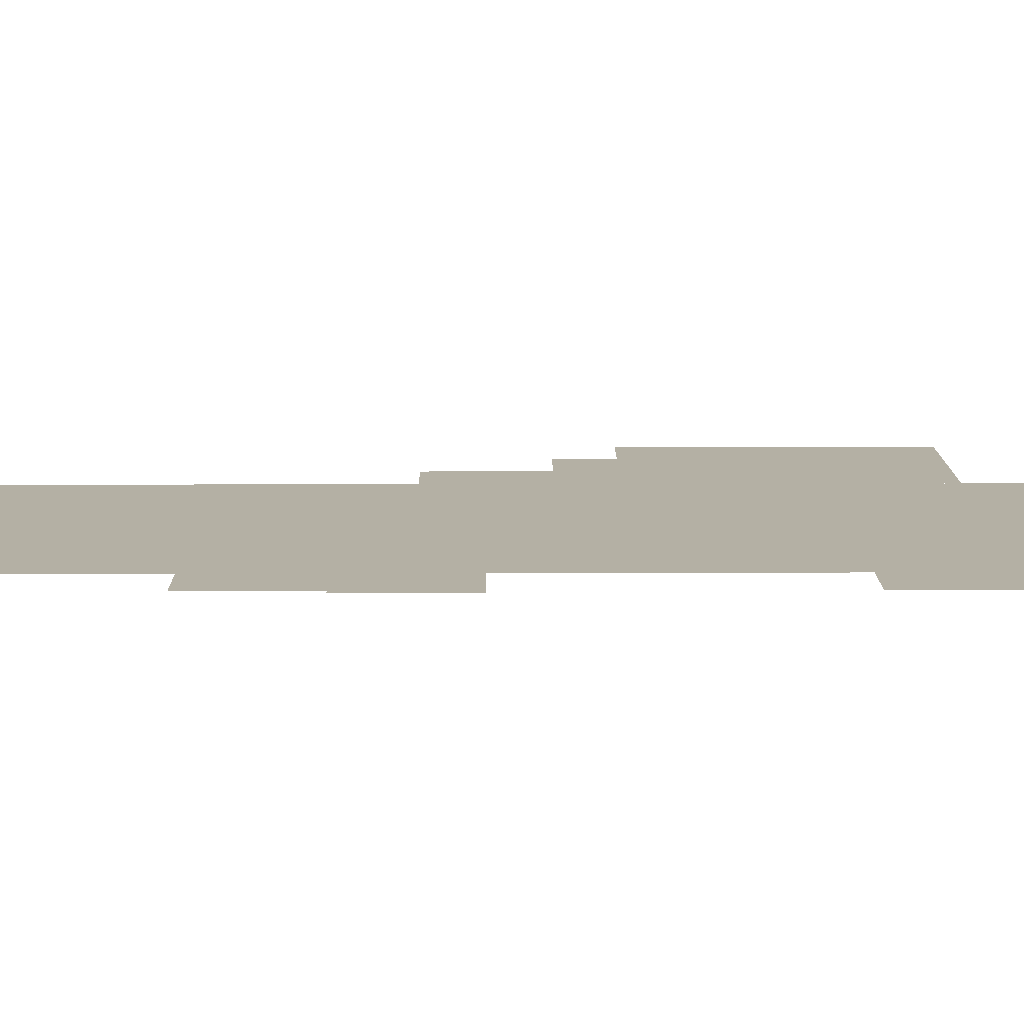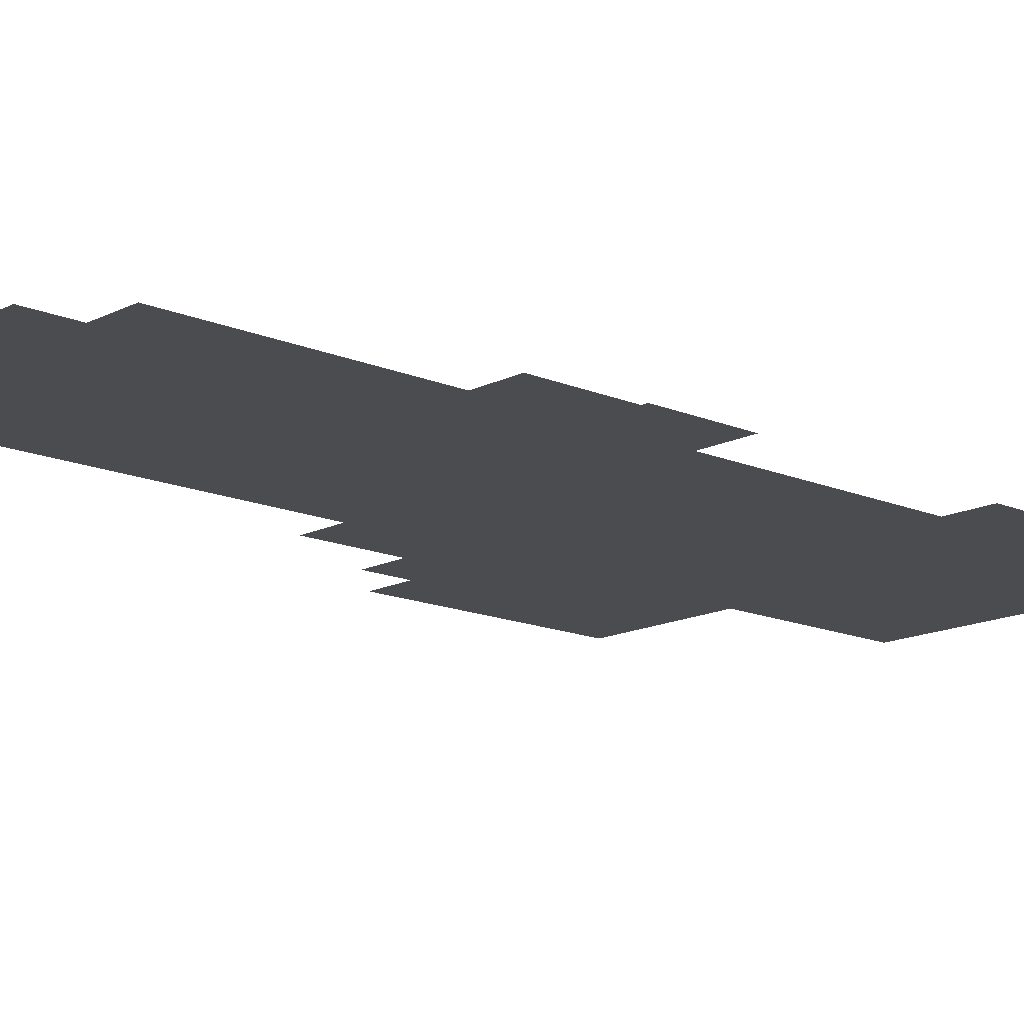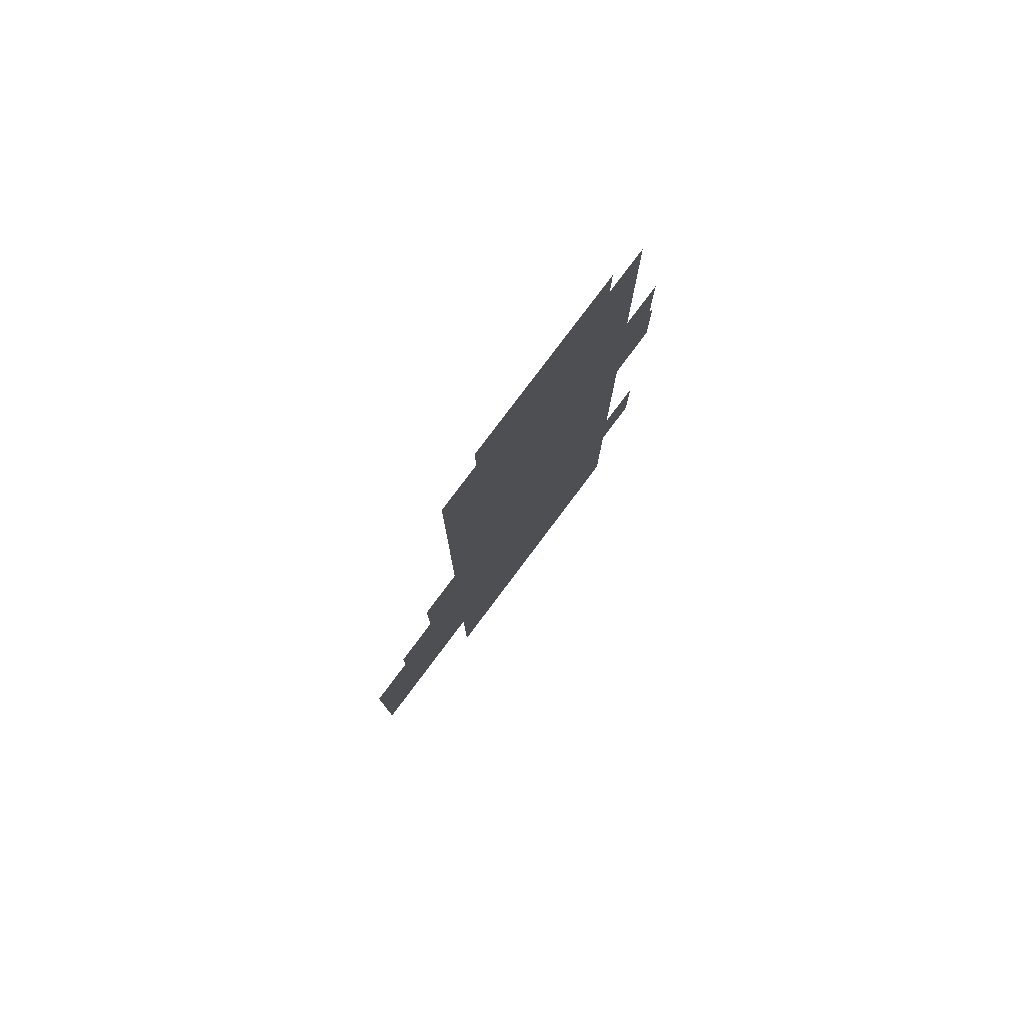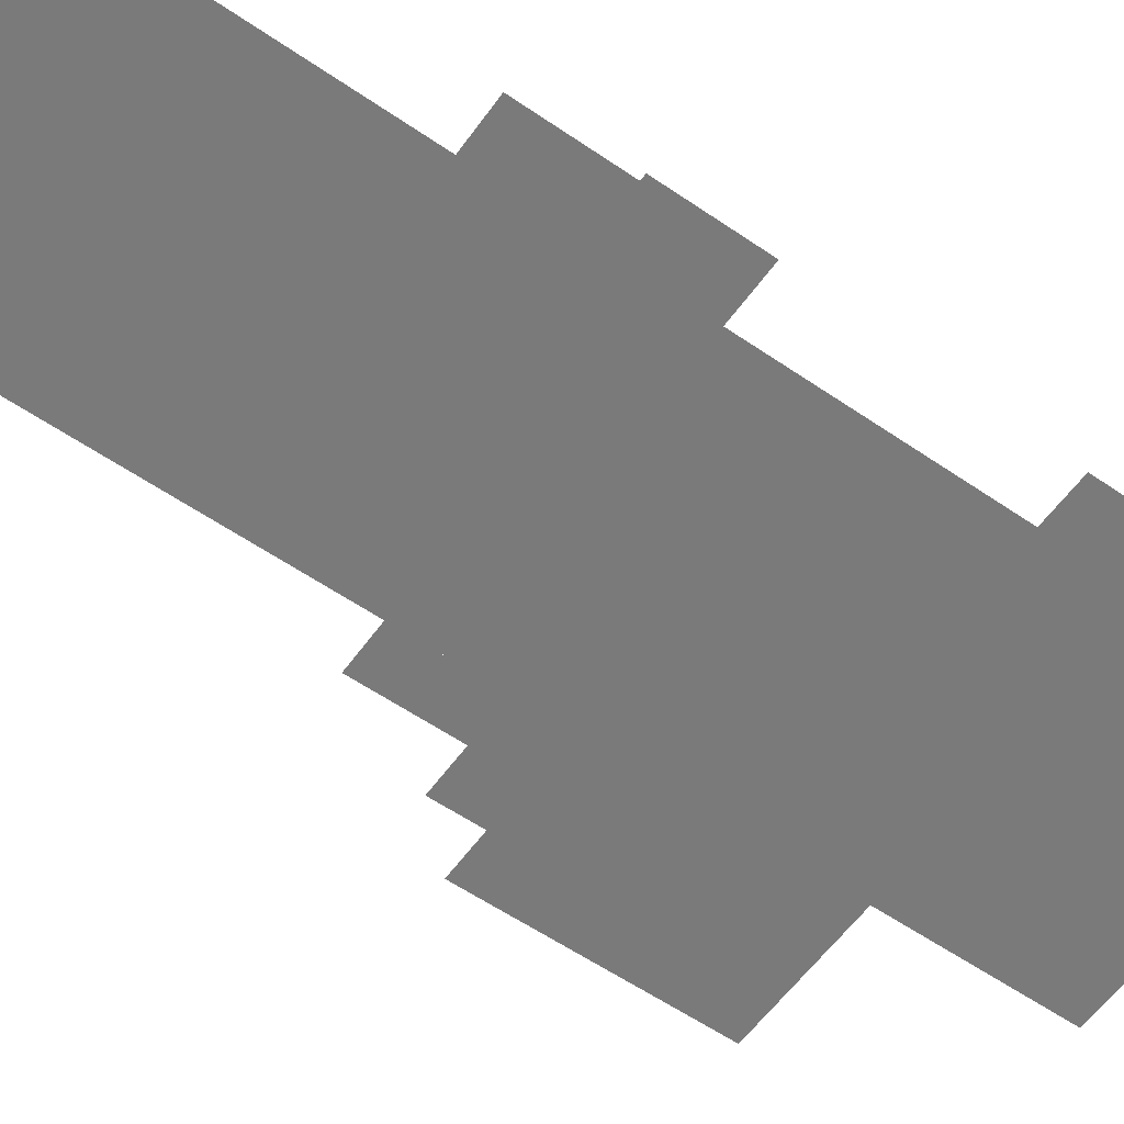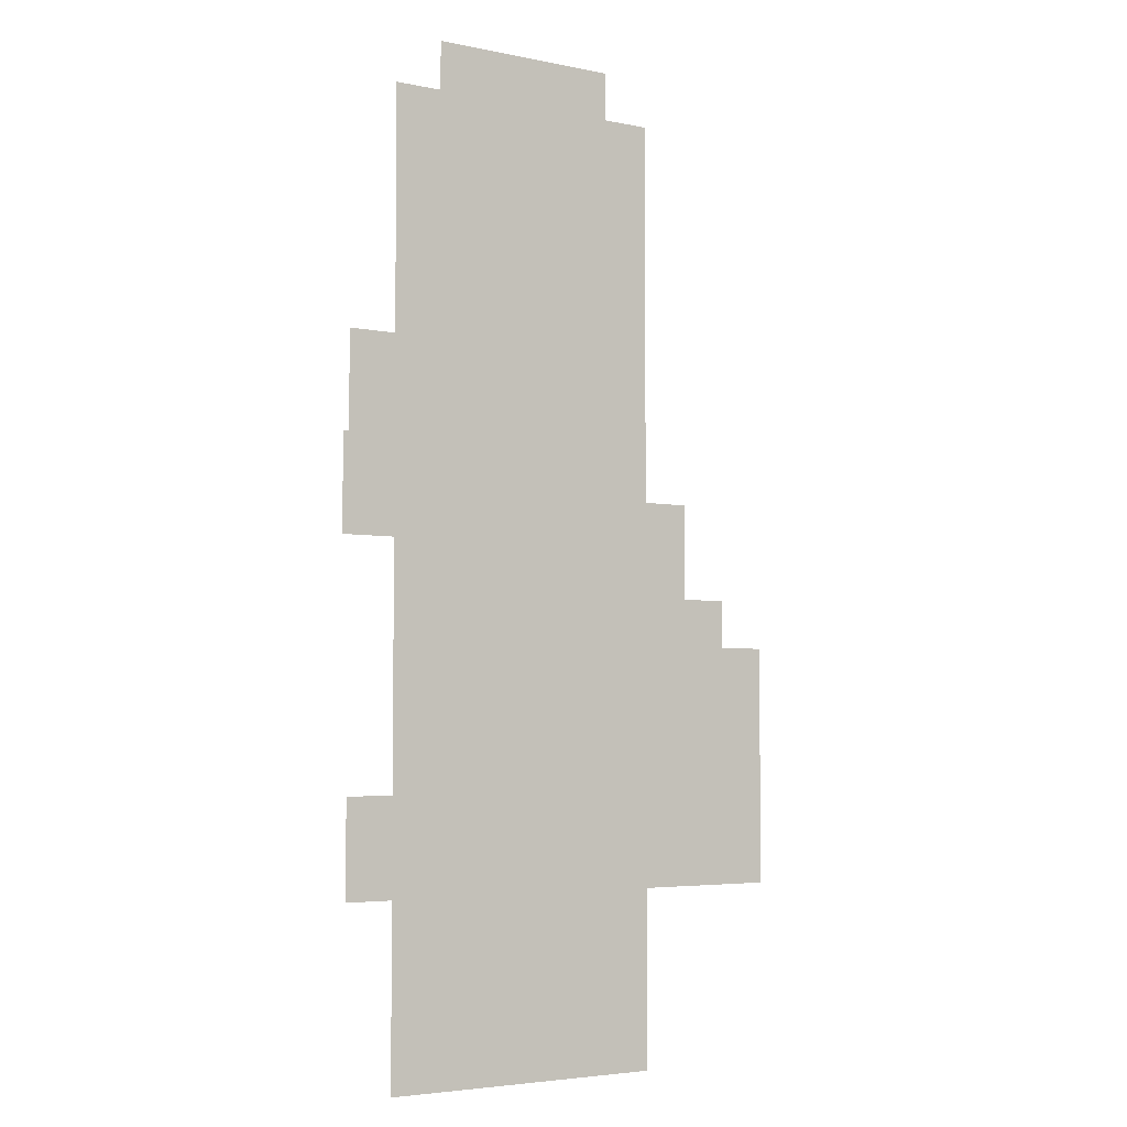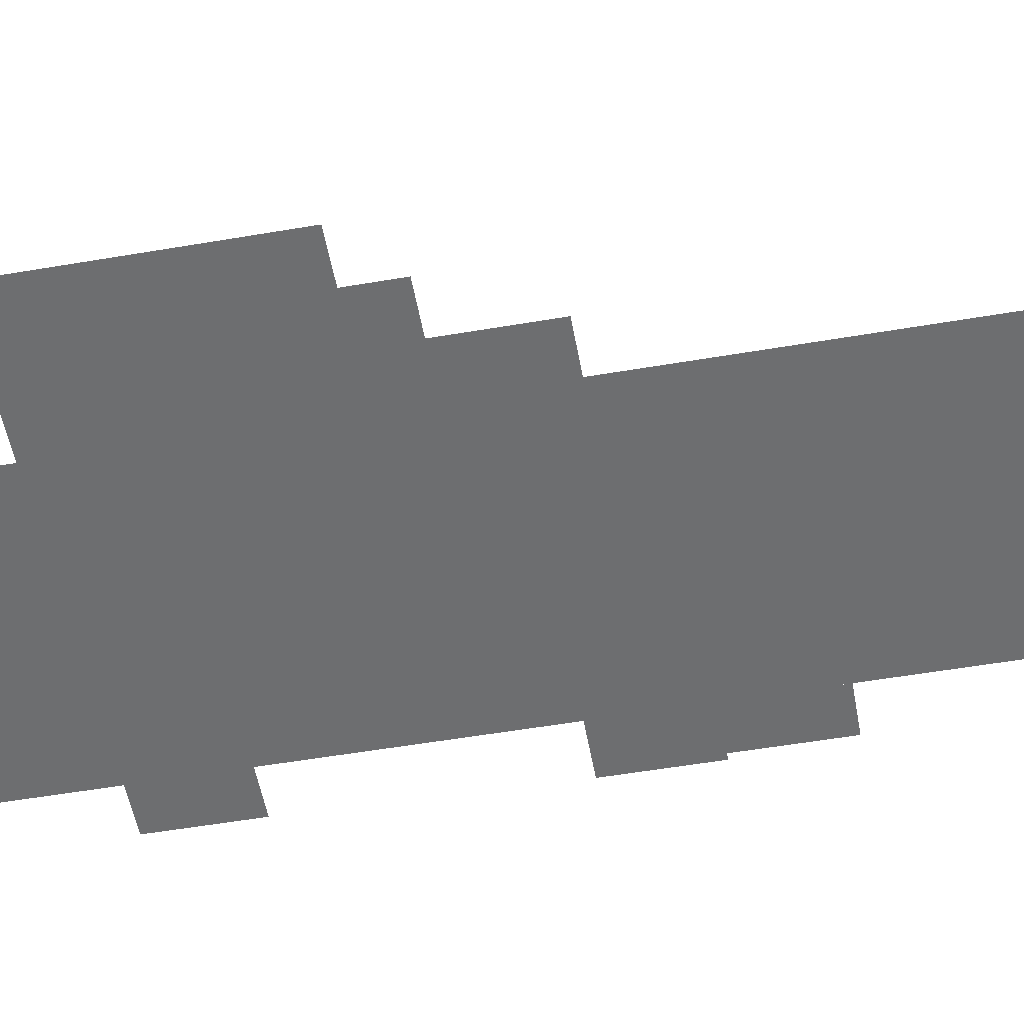
<metadata>
{"format":"obj","ext":"obj","renderer":"f3d","projection":"perspective","resolution":1024,"background":"white","views":[{"elev":11.5,"azim":-90.4,"up":"+Z"},{"elev":-14.8,"azim":-132.7,"up":"+Z"},{"elev":79.8,"azim":126.9,"up":"+Y"},{"elev":-58.1,"azim":-125.4,"up":"+Z"},{"elev":-4.3,"azim":-33.4,"up":"+Y"},{"elev":-54.2,"azim":100.3,"up":"+Z"}]}
</metadata>
<code>
g kelong-ui-mesh
v -96 0 0
v -96 311 0
v -288 311 0
v -288 0 0
v -96 311 0
v -96 631 0
v -288 631 0
v -288 311 0
v 0 119 0
v 0 279 0
v -96 279 0
v -96 119 0
v -64 311 0
v -64 375 0
v -96 375 0
v -96 311 0
v -320 343 0
v -320 407 0
v -324 407 0
v -324 343 0
v -288 119 0
v -288 183 0
v -320 183 0
v -320 119 0
v -288 343 0
v -288 407 0
v -320 407 0
v -320 343 0
v -192 631 0
v -192 663 0
v -256 663 0
v -256 631 0
v -128 631 0
v -128 663 0
v -192 663 0
v -192 631 0
v -288 407 0
v -288 471 0
v -320 471 0
v -320 407 0
v -32 279 0
v -32 311 0
v -64 311 0
v -64 279 0
v -64 279 0
v -64 311 0
v -96 311 0
v -96 279 0
g kelong-ui-mesh_0
f 3 2 1
f 1 4 3
f 7 6 5
f 5 8 7
f 11 10 9
f 9 12 11
f 15 14 13
f 13 16 15
f 19 18 17
f 17 20 19
f 23 22 21
f 21 24 23
f 27 26 25
f 25 28 27
f 31 30 29
f 29 32 31
f 35 34 33
f 33 36 35
f 39 38 37
f 37 40 39
f 43 42 41
f 41 44 43
f 47 46 45
f 45 48 47

</code>
